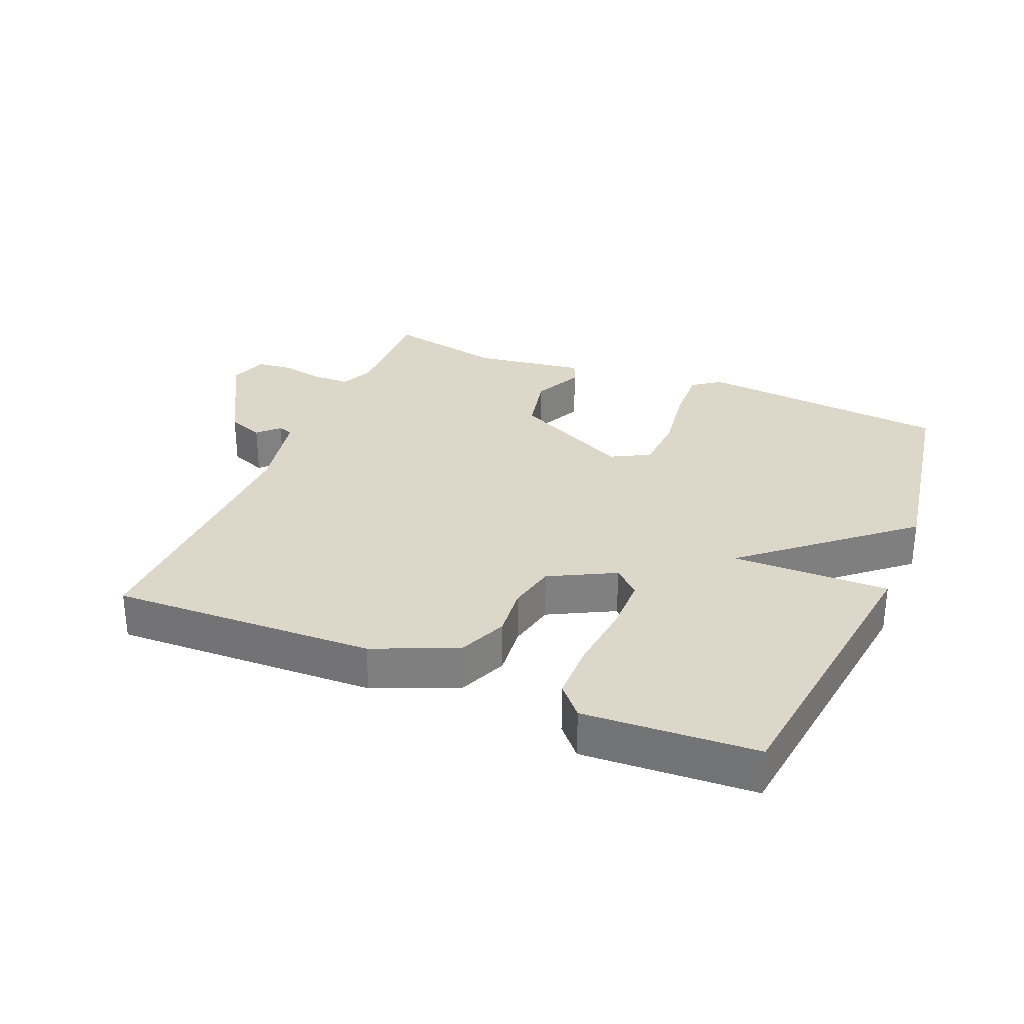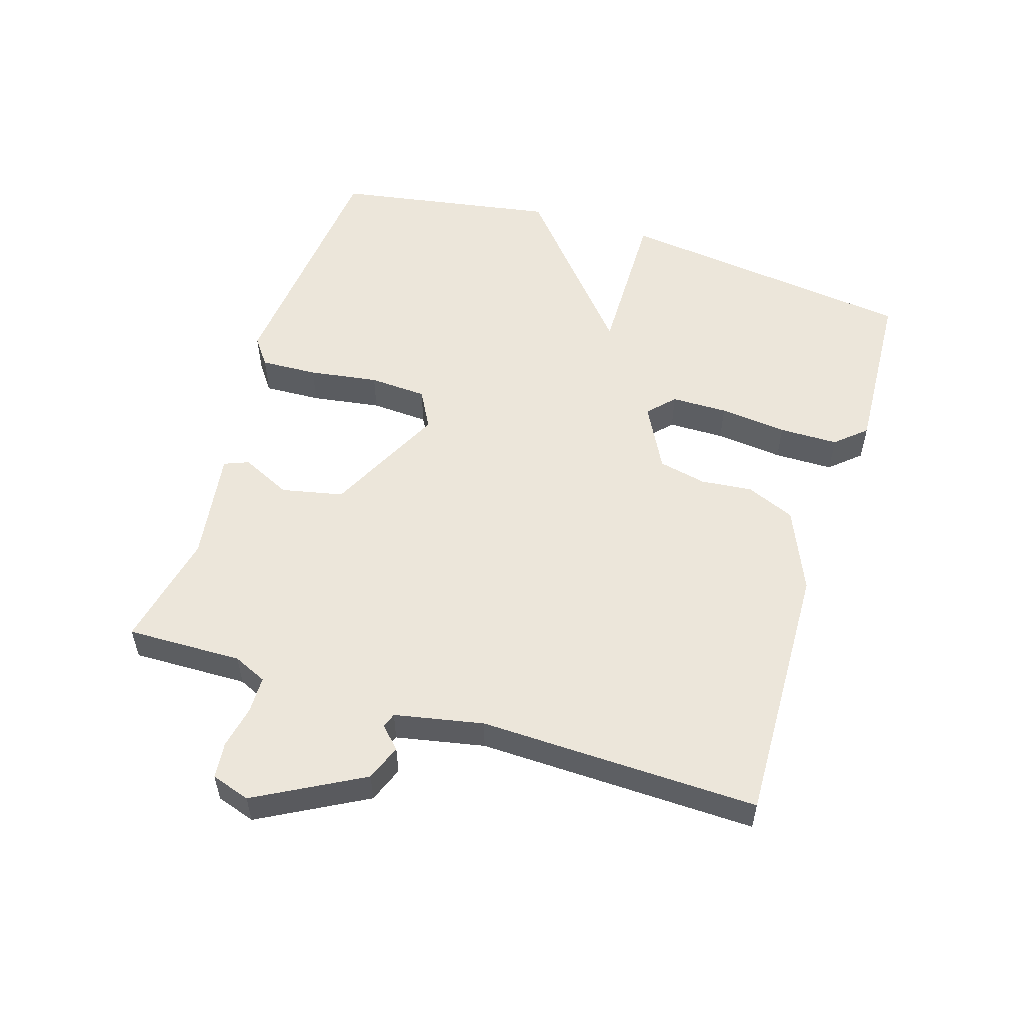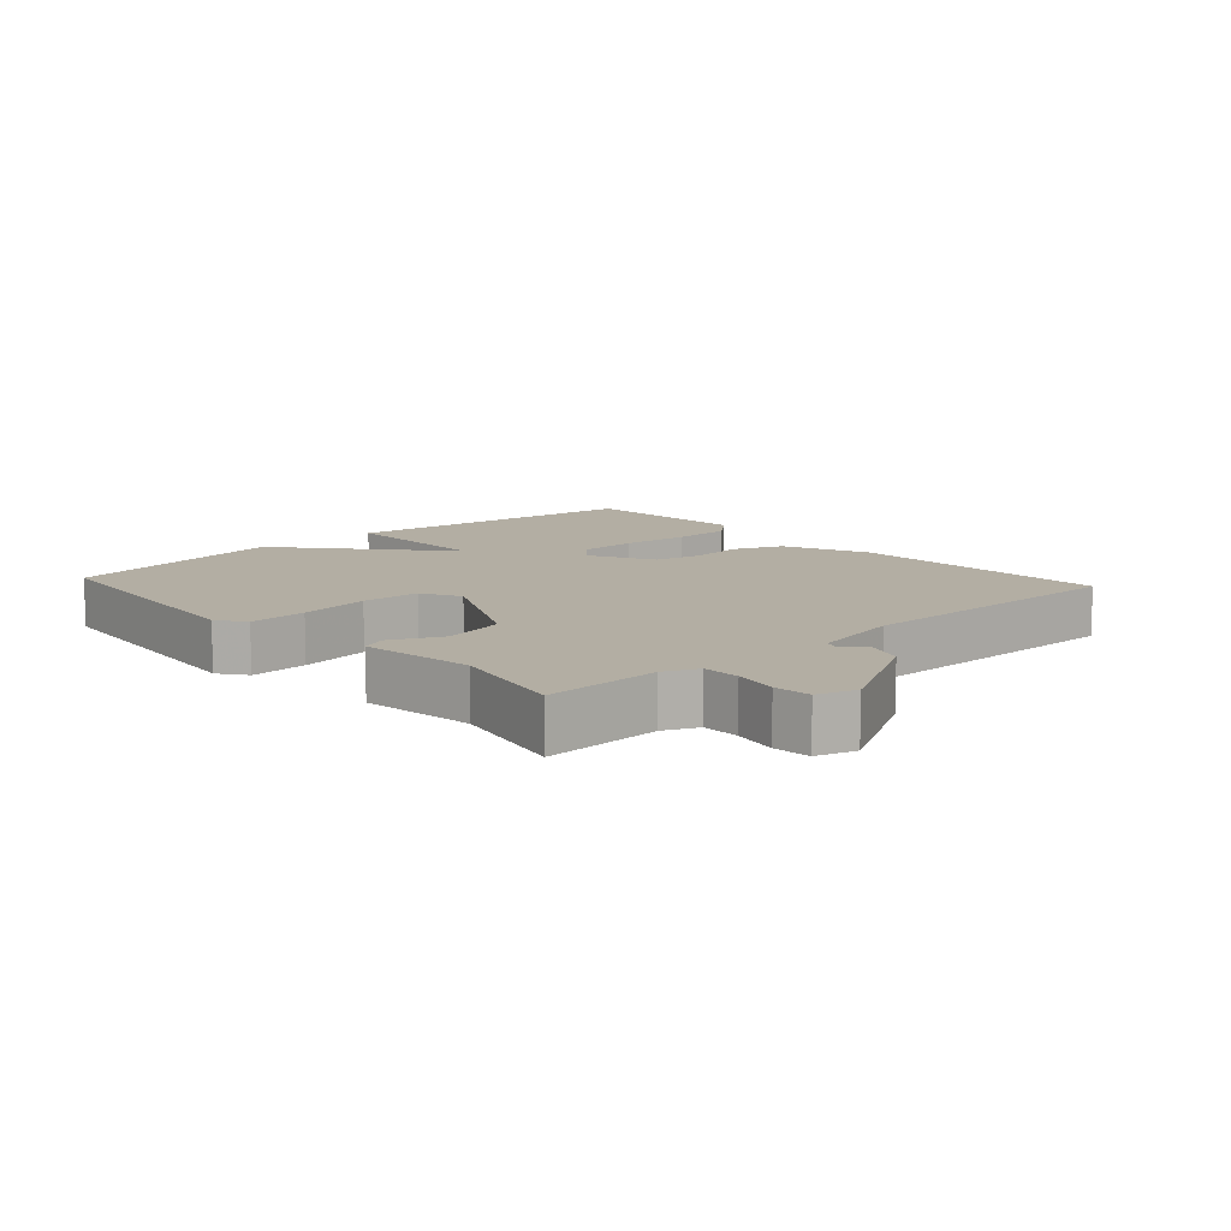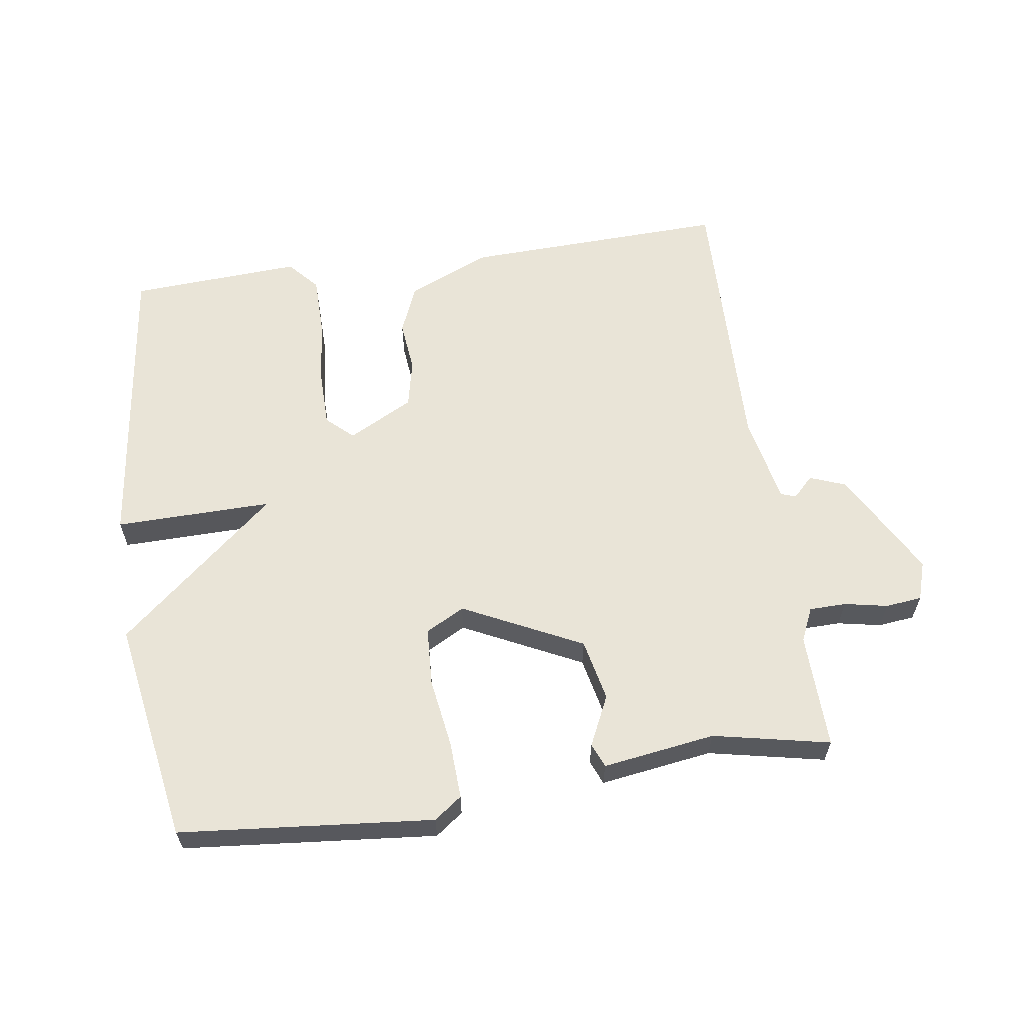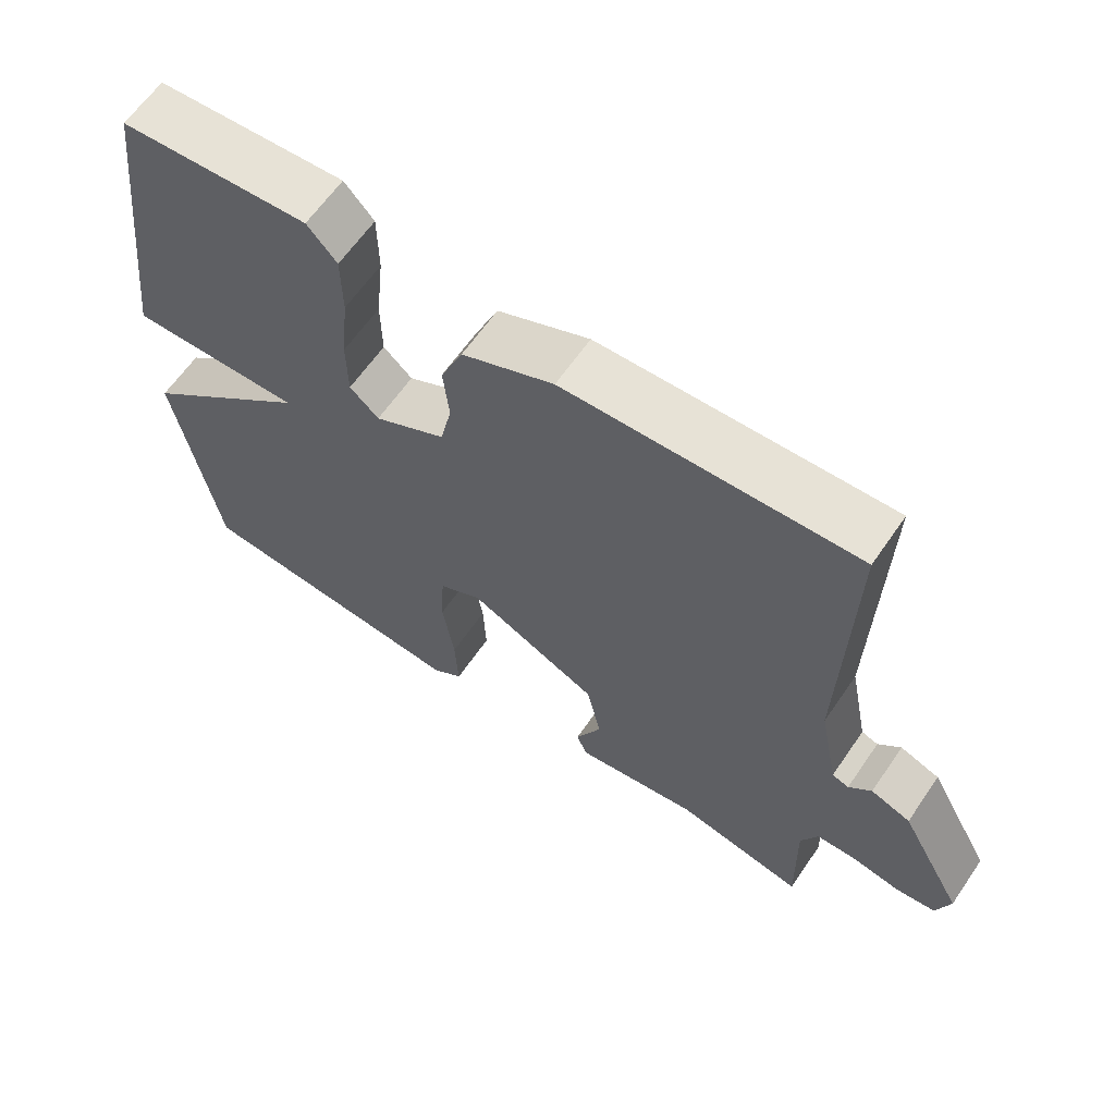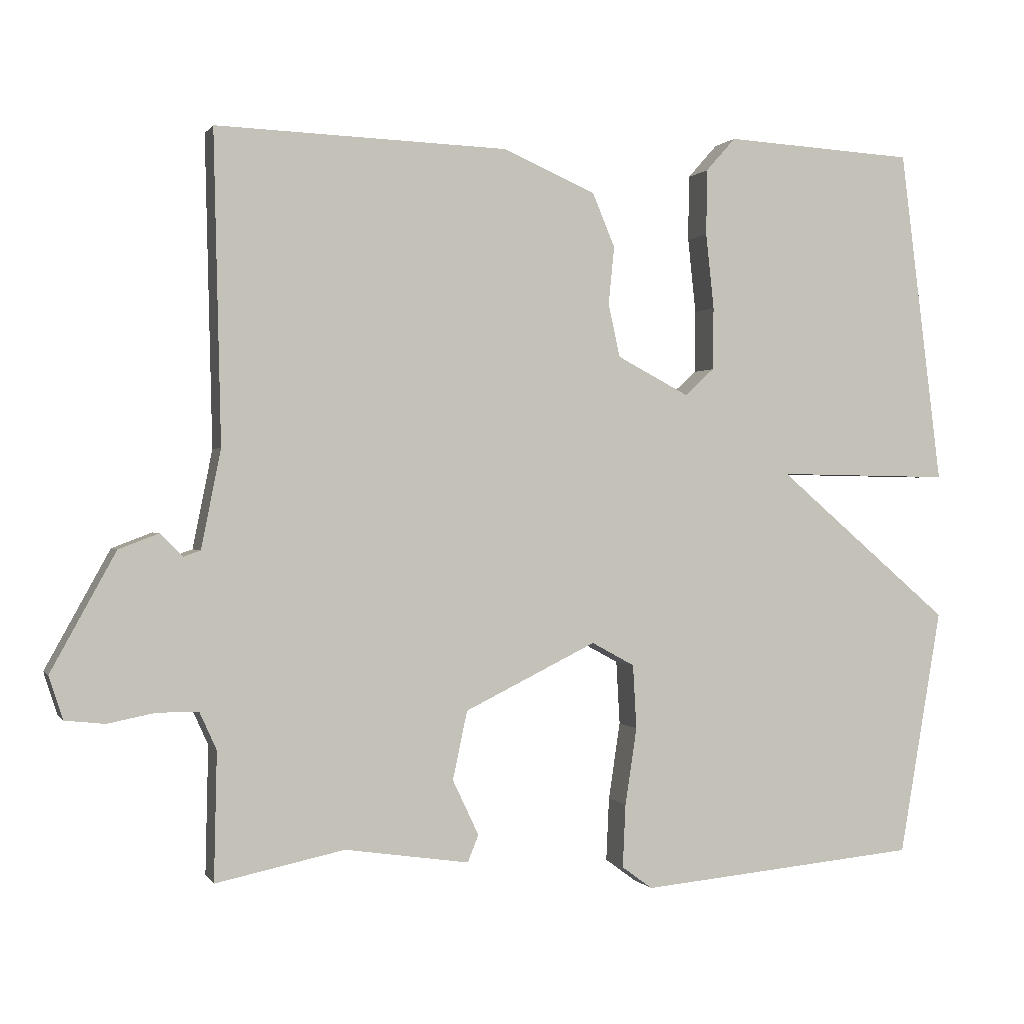
<metadata>
{"format":"obj","ext":"obj","renderer":"f3d","projection":"perspective","resolution":1024,"background":"white","views":[{"elev":30.3,"azim":22.6,"up":"+Y"},{"elev":54.4,"azim":-72.5,"up":"+Y"},{"elev":11.0,"azim":-132.3,"up":"+Y"},{"elev":60.8,"azim":171.7,"up":"+Y"},{"elev":63.1,"azim":-145.5,"up":"+Z"},{"elev":0.4,"azim":-16.8,"up":"+Z"}]}
</metadata>
<code>
v 0.5 0.07 -0.5
v 0.114 0.07 -0.536
v 0.072 0.07 -0.505
v 0.076 0.07 -0.418
v 0.092 0.07 -0.312
v 0.087 0.07 -0.224
v 0.028 0.07 -0.192
v -0.153 0.07 -0.281
v -0.173 0.07 -0.375
v -0.137 0.07 -0.451
v -0.152 0.07 -0.488
v -0.323 0.07 -0.463
v -0.5 0.07 -0.5
v -0.496 0.07 -0.324
v -0.519 0.07 -0.273
v -0.575 0.07 -0.272
v -0.641 0.07 -0.285
v -0.696 0.07 -0.279
v -0.715 0.07 -0.22
v -0.626 0.07 -0.058
v -0.571 0.07 -0.037
v -0.54 0.07 -0.068
v -0.517 0.07 -0.06
v -0.49 0.07 0.075
v -0.5 0.07 0.5
v -0.099 0.07 0.486
v 0.028 0.07 0.431
v 0.059 0.07 0.357
v 0.051 0.07 0.278
v 0.067 0.07 0.205
v 0.166 0.07 0.153
v 0.206 0.07 0.19
v 0.207 0.07 0.276
v 0.196 0.07 0.379
v 0.197 0.07 0.469
v 0.238 0.07 0.515
v 0.5 0.07 0.5
v 0.558 0.07 0.039
v 0.319 0.07 0.043
v 0.558 0.07 -0.161
v 0.5 0 -0.5
v 0.114 0 -0.536
v 0.072 0 -0.505
v 0.076 0 -0.418
v 0.092 0 -0.312
v 0.087 0 -0.224
v 0.028 0 -0.192
v -0.153 0 -0.281
v -0.173 0 -0.375
v -0.137 0 -0.451
v -0.152 0 -0.488
v -0.323 0 -0.463
v -0.5 0 -0.5
v -0.496 0 -0.324
v -0.519 0 -0.273
v -0.575 0 -0.272
v -0.641 0 -0.285
v -0.696 0 -0.279
v -0.715 0 -0.22
v -0.626 0 -0.058
v -0.571 0 -0.037
v -0.54 0 -0.068
v -0.517 0 -0.06
v -0.49 0 0.075
v -0.5 0 0.5
v -0.099 0 0.486
v 0.028 0 0.431
v 0.059 0 0.357
v 0.051 0 0.278
v 0.067 0 0.205
v 0.166 0 0.153
v 0.206 0 0.19
v 0.207 0 0.276
v 0.196 0 0.379
v 0.197 0 0.469
v 0.238 0 0.515
v 0.5 0 0.5
v 0.558 0 0.039
v 0.319 0 0.043
v 0.558 0 -0.161
f 3 4 5
f 2 3 5
f 1 2 5
f 40 1 5
f 39 40 5
f 37 38 39
f 36 37 39
f 35 36 39
f 34 35 39
f 33 34 39
f 32 33 39
f 39 5 6
f 32 39 6
f 31 32 6
f 30 31 6 7
f 29 30 7 8
f 28 29 8
f 27 28 8
f 26 27 8
f 25 26 8
f 24 25 8
f 23 24 8 9
f 10 11 12
f 9 10 12
f 23 9 12
f 22 23 12
f 20 21 22
f 19 20 22
f 18 19 22
f 17 18 22
f 16 17 22
f 15 16 22
f 14 15 22 12
f 12 13 14
f 45 44 43
f 45 43 42
f 45 42 41
f 45 41 80
f 45 80 79
f 79 78 77
f 79 77 76
f 79 76 75
f 79 75 74
f 79 74 73
f 79 73 72
f 46 45 79
f 46 79 72
f 46 72 71
f 47 46 71 70
f 48 47 70 69
f 48 69 68
f 48 68 67
f 48 67 66
f 48 66 65
f 48 65 64
f 49 48 64 63
f 52 51 50
f 52 50 49
f 52 49 63
f 52 63 62
f 62 61 60
f 62 60 59
f 62 59 58
f 62 58 57
f 62 57 56
f 62 56 55
f 52 62 55 54
f 54 53 52
f 1 41 42 2
f 2 42 43 3
f 3 43 44 4
f 4 44 45 5
f 5 45 46 6
f 6 46 47 7
f 7 47 48 8
f 8 48 49 9
f 9 49 50 10
f 10 50 51 11
f 11 51 52 12
f 12 52 53 13
f 13 53 54 14
f 14 54 55 15
f 15 55 56 16
f 16 56 57 17
f 17 57 58 18
f 18 58 59 19
f 19 59 60 20
f 20 60 61 21
f 21 61 62 22
f 22 62 63 23
f 23 63 64 24
f 24 64 65 25
f 25 65 66 26
f 26 66 67 27
f 27 67 68 28
f 28 68 69 29
f 29 69 70 30
f 30 70 71 31
f 31 71 72 32
f 32 72 73 33
f 33 73 74 34
f 34 74 75 35
f 35 75 76 36
f 36 76 77 37
f 37 77 78 38
f 38 78 79 39
f 39 79 80 40
f 40 80 41 1

</code>
